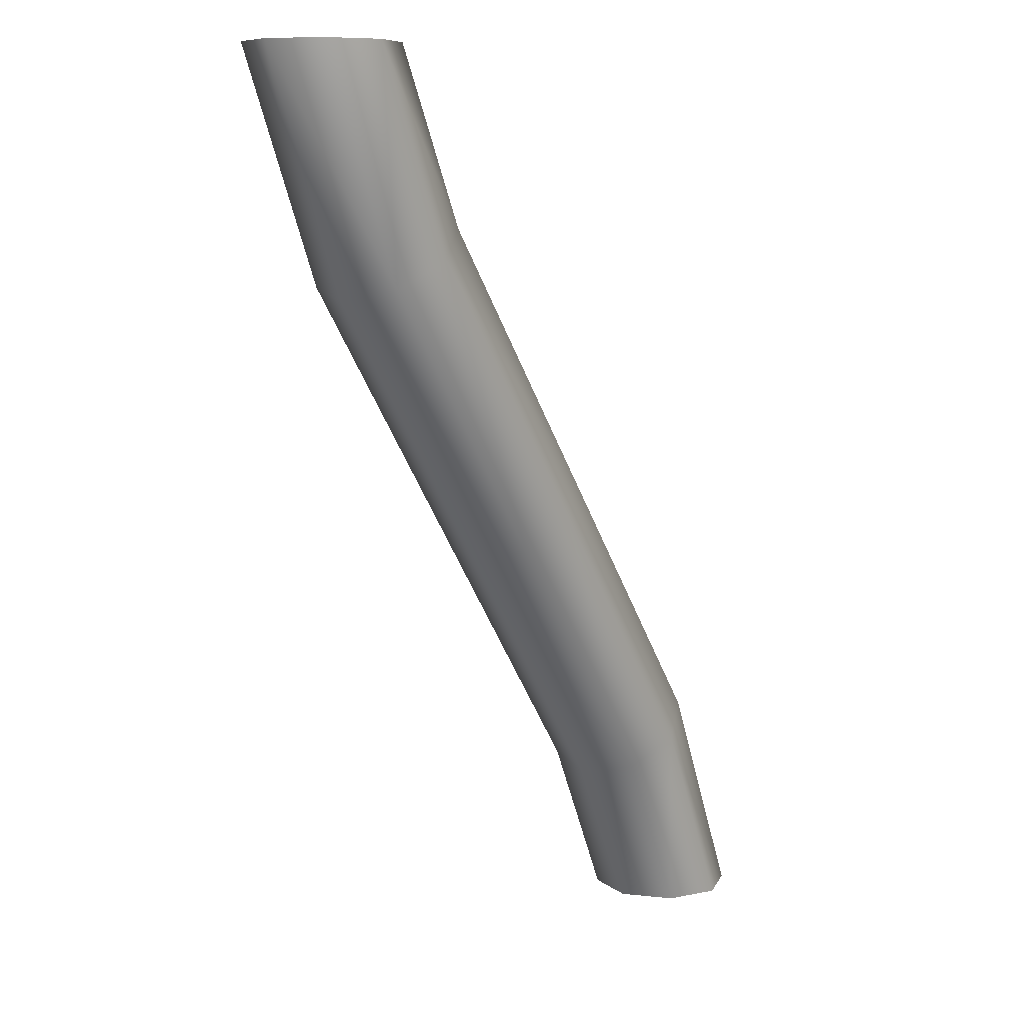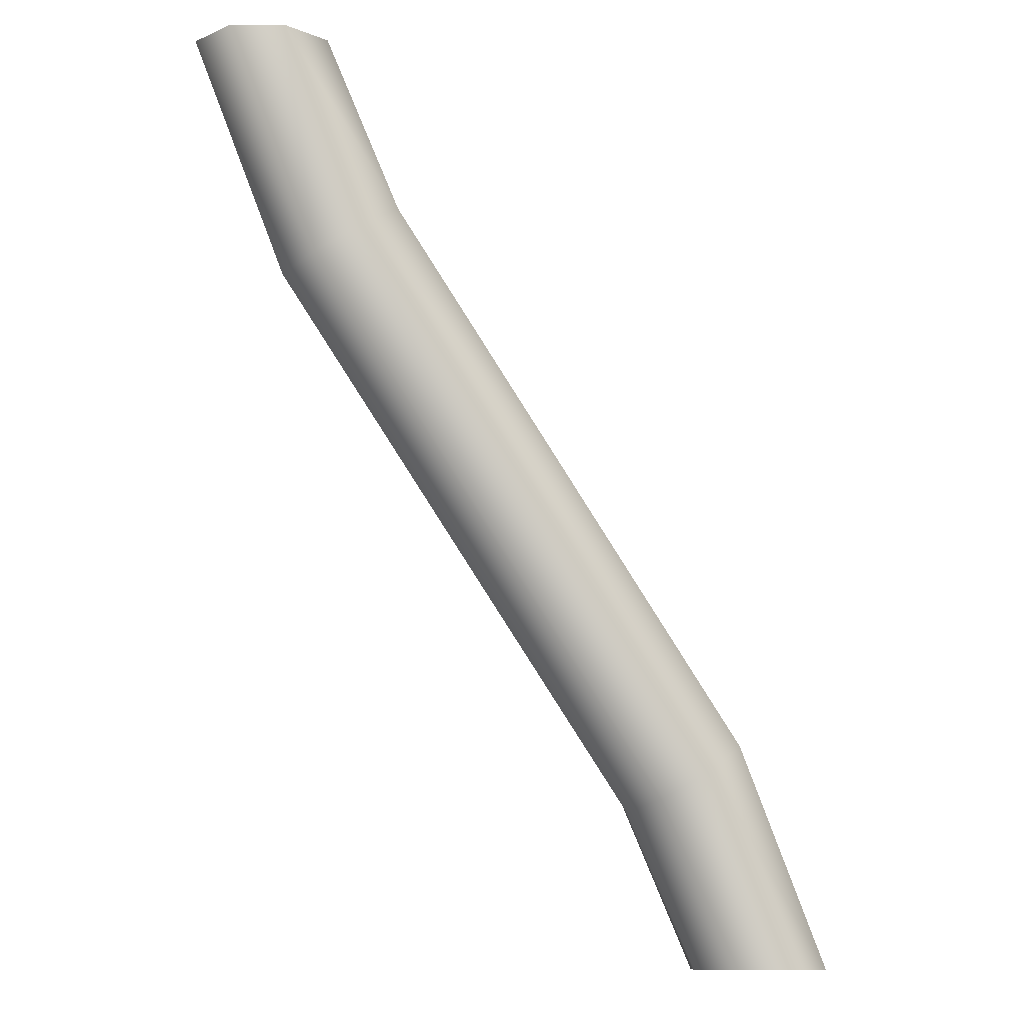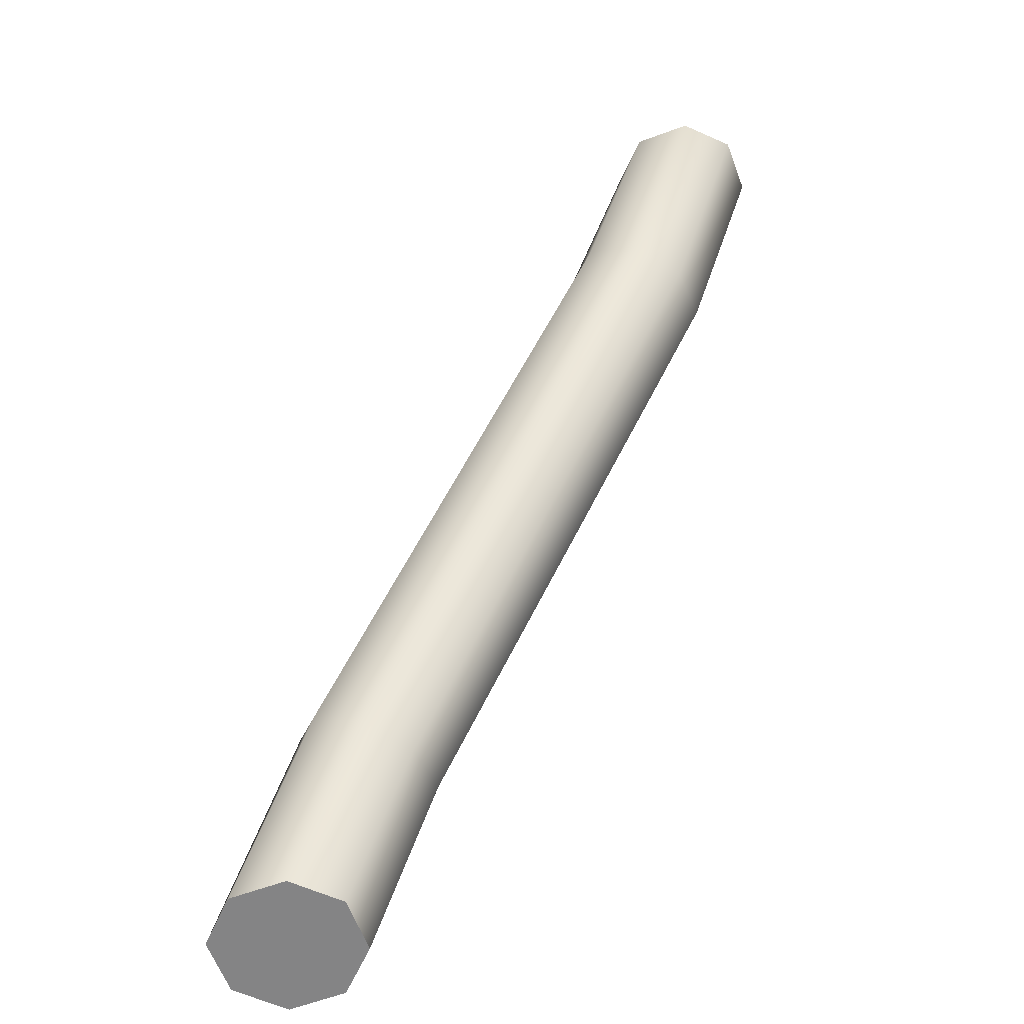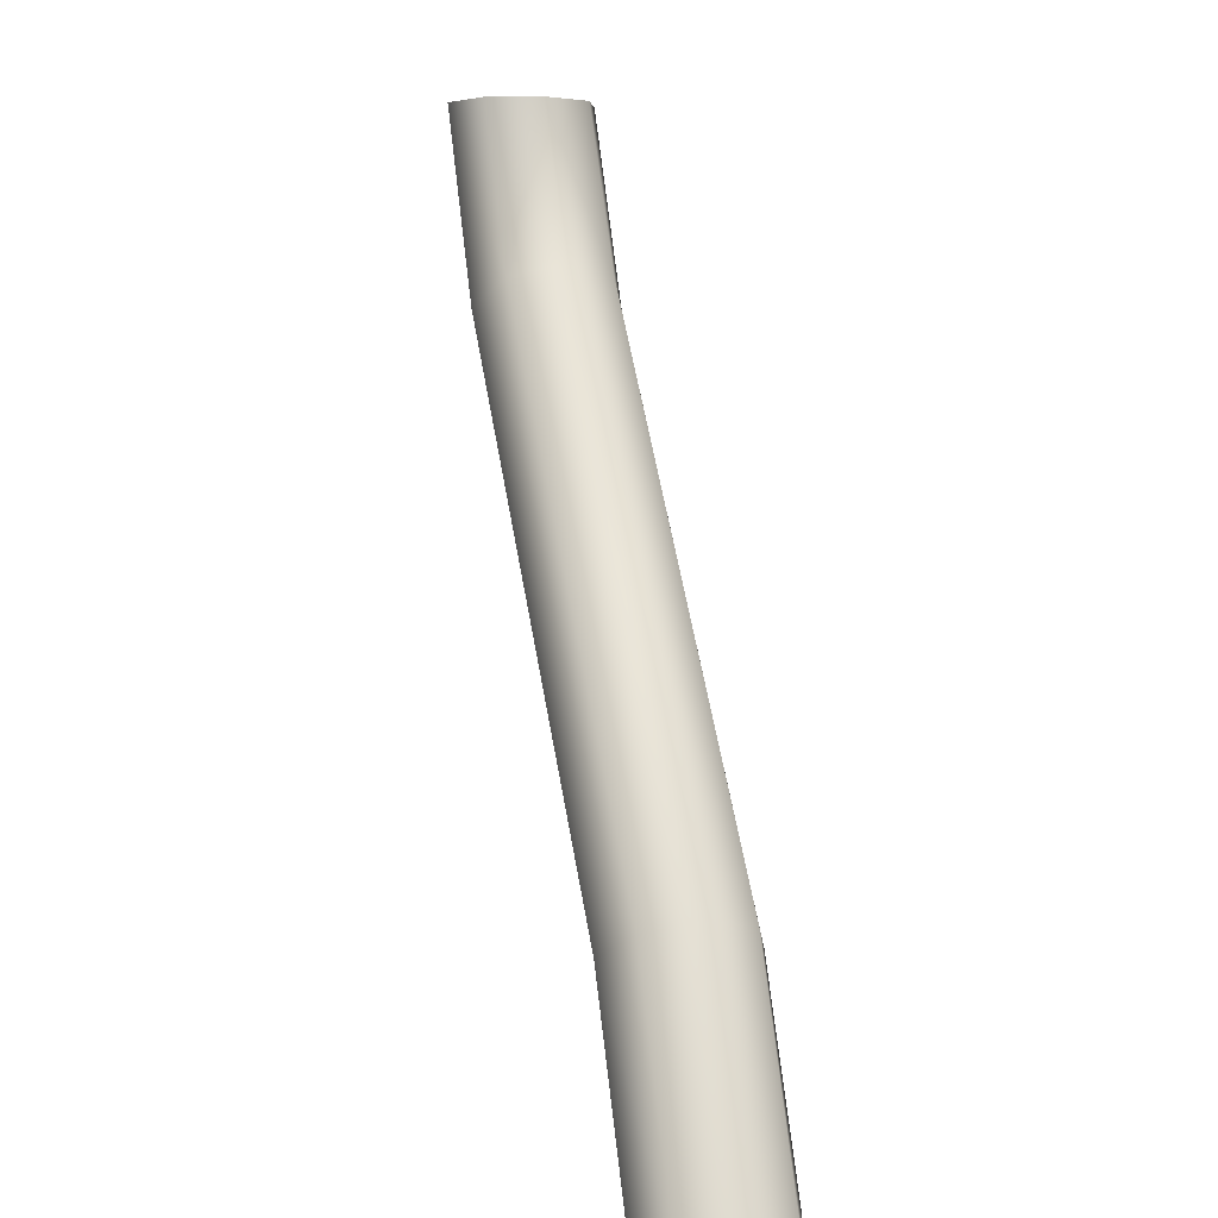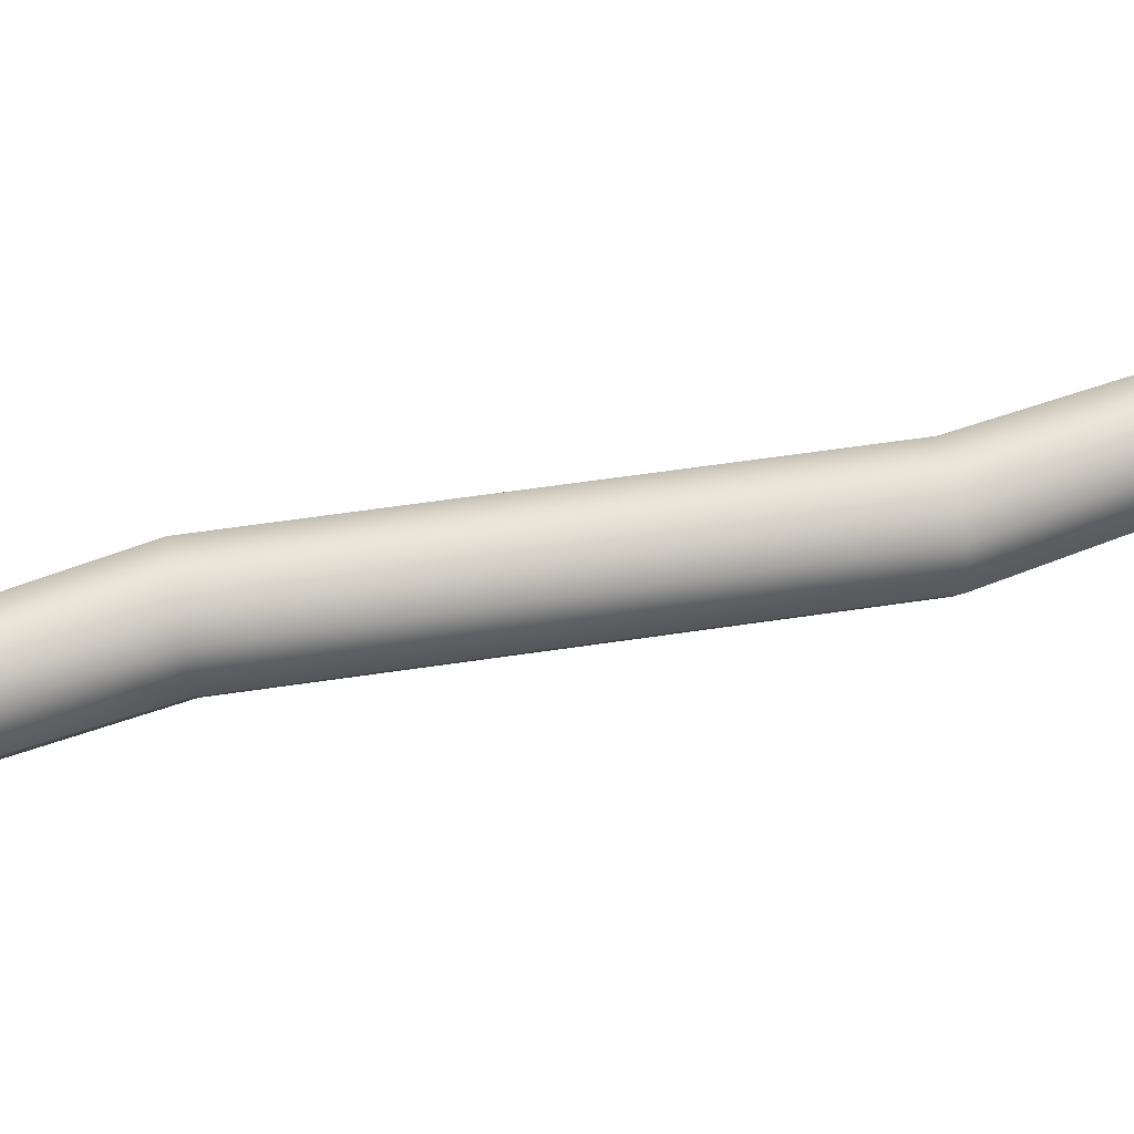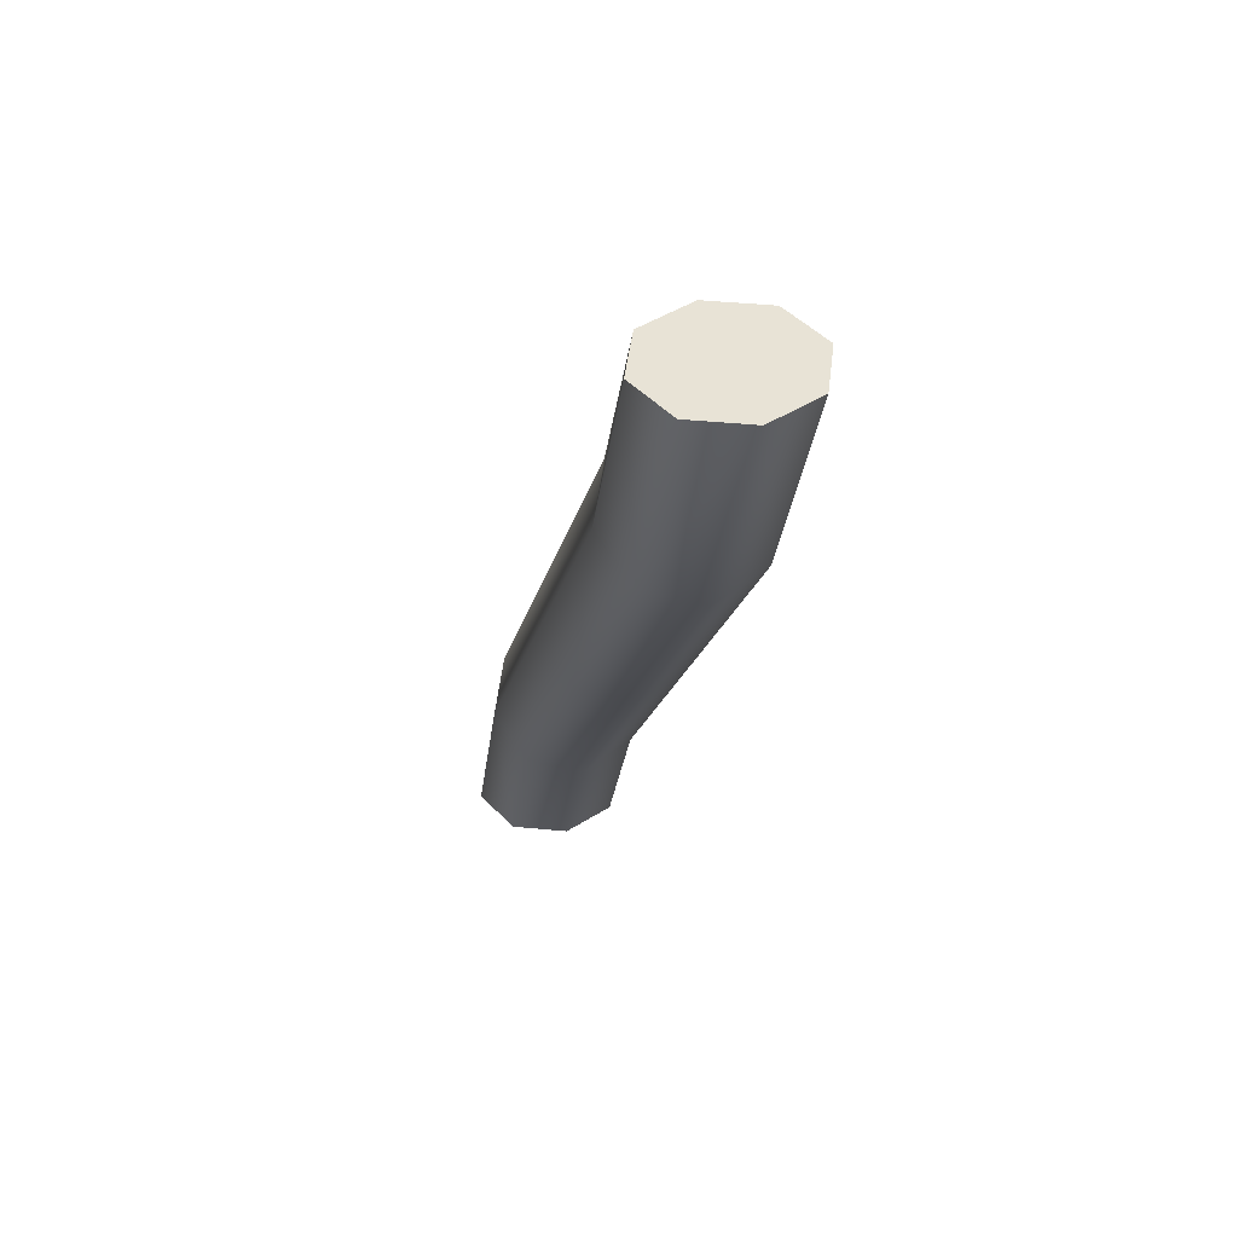
<metadata>
{"format":"obj","ext":"obj","renderer":"f3d","projection":"perspective","resolution":1024,"background":"white","views":[{"elev":8.9,"azim":-51.1,"up":"+Z"},{"elev":-11.3,"azim":-21.4,"up":"+Z"},{"elev":-61.5,"azim":-136.9,"up":"+Z"},{"elev":4.2,"azim":72.1,"up":"+Z"},{"elev":63.8,"azim":46.4,"up":"+Y"},{"elev":41.7,"azim":-105.7,"up":"+Z"}]}
</metadata>
<code>
g Wire Deformed
v 0.48 -0.195 -3.48
v 0.526 -0.214 -3.48
v 0.545 -0.26 -3.48
v 0.526 -0.306 -3.48
v 0.48 -0.325 -3.48
v 0.434 -0.306 -3.48
v 0.415 -0.26 -3.48
v 0.434 -0.214 -3.48
v 0.4039 -0.1948 -3.304
v 0.4428 -0.2139 -3.279
v 0.4589 -0.2598 -3.269
v 0.4427 -0.3058 -3.279
v 0.4039 -0.3248 -3.304
v 0.365 -0.3058 -3.328
v 0.3489 -0.2598 -3.339
v 0.3651 -0.2139 -3.328
v 0.2365 -0.1945 -3.067
v 0.2735 -0.2135 -3.039
v 0.2888 -0.2595 -3.028
v 0.2735 -0.3055 -3.039
v 0.2364 -0.3245 -3.066
v 0.1995 -0.3055 -3.094
v 0.1842 -0.2595 -3.105
v 0.1995 -0.2135 -3.094
v 0.06913 -0.1942 -2.829
v 0.108 -0.2132 -2.805
v 0.1241 -0.2592 -2.794
v 0.1079 -0.3051 -2.805
v 0.06905 -0.3242 -2.829
v 0.0302 -0.3051 -2.854
v 0.01413 -0.2592 -2.864
v 0.03025 -0.2132 -2.854
v -0.007004 -0.194 -2.653
v 0.03896 -0.213 -2.653
v 0.058 -0.259 -2.653
v 0.03896 -0.305 -2.653
v -0.007004 -0.324 -2.653
v -0.05297 -0.305 -2.653
v -0.072 -0.259 -2.653
v -0.05297 -0.213 -2.653
v 0.48 -0.195 -3.48
v 0.526 -0.214 -3.48
v 0.545 -0.26 -3.48
v 0.526 -0.306 -3.48
v 0.48 -0.325 -3.48
v 0.434 -0.306 -3.48
v 0.415 -0.26 -3.48
v 0.434 -0.214 -3.48
v -0.007004 -0.194 -2.653
v 0.03896 -0.213 -2.653
v 0.058 -0.259 -2.653
v 0.03896 -0.305 -2.653
v -0.007004 -0.324 -2.653
v -0.05297 -0.305 -2.653
v -0.072 -0.259 -2.653
v -0.05297 -0.213 -2.653
v 0.48 -0.26 -3.48
v -0.007004 -0.259 -2.653
g Wire Deformed_0
f 1 9 2
f 10 2 9
f 10 11 2
f 3 2 11
f 3 11 4
f 12 4 11
f 12 13 4
f 5 4 13
f 5 13 6
f 14 6 13
f 14 15 6
f 7 6 15
f 7 15 8
f 16 8 15
f 16 9 8
f 1 8 9
f 9 17 10
f 18 10 17
f 18 19 10
f 11 10 19
f 11 19 12
f 20 12 19
f 20 21 12
f 13 12 21
f 13 21 14
f 22 14 21
f 22 23 14
f 15 14 23
f 15 23 16
f 24 16 23
f 24 17 16
f 9 16 17
f 17 25 18
f 26 18 25
f 26 27 18
f 19 18 27
f 19 27 20
f 28 20 27
f 28 29 20
f 21 20 29
f 21 29 22
f 30 22 29
f 30 31 22
f 23 22 31
f 23 31 24
f 32 24 31
f 32 25 24
f 17 24 25
f 25 33 26
f 34 26 33
f 34 35 26
f 27 26 35
f 27 35 28
f 36 28 35
f 36 37 28
f 29 28 37
f 29 37 30
f 38 30 37
f 38 39 30
f 31 30 39
f 31 39 32
f 40 32 39
f 40 33 32
f 25 32 33
f 41 42 57
f 42 43 57
f 43 44 57
f 44 45 57
f 45 46 57
f 46 47 57
f 47 48 57
f 48 41 57
f 50 49 58
f 51 50 58
f 52 51 58
f 53 52 58
f 54 53 58
f 55 54 58
f 56 55 58
f 49 56 58

</code>
